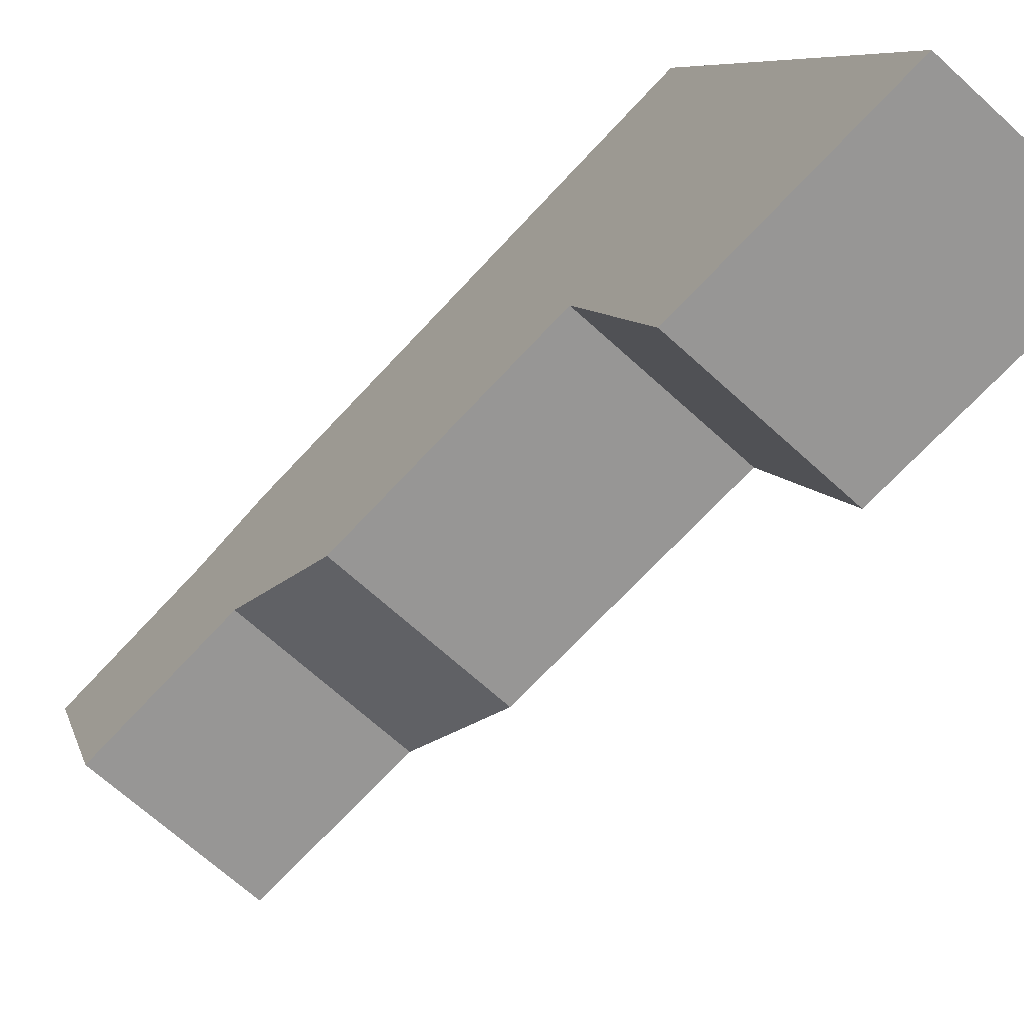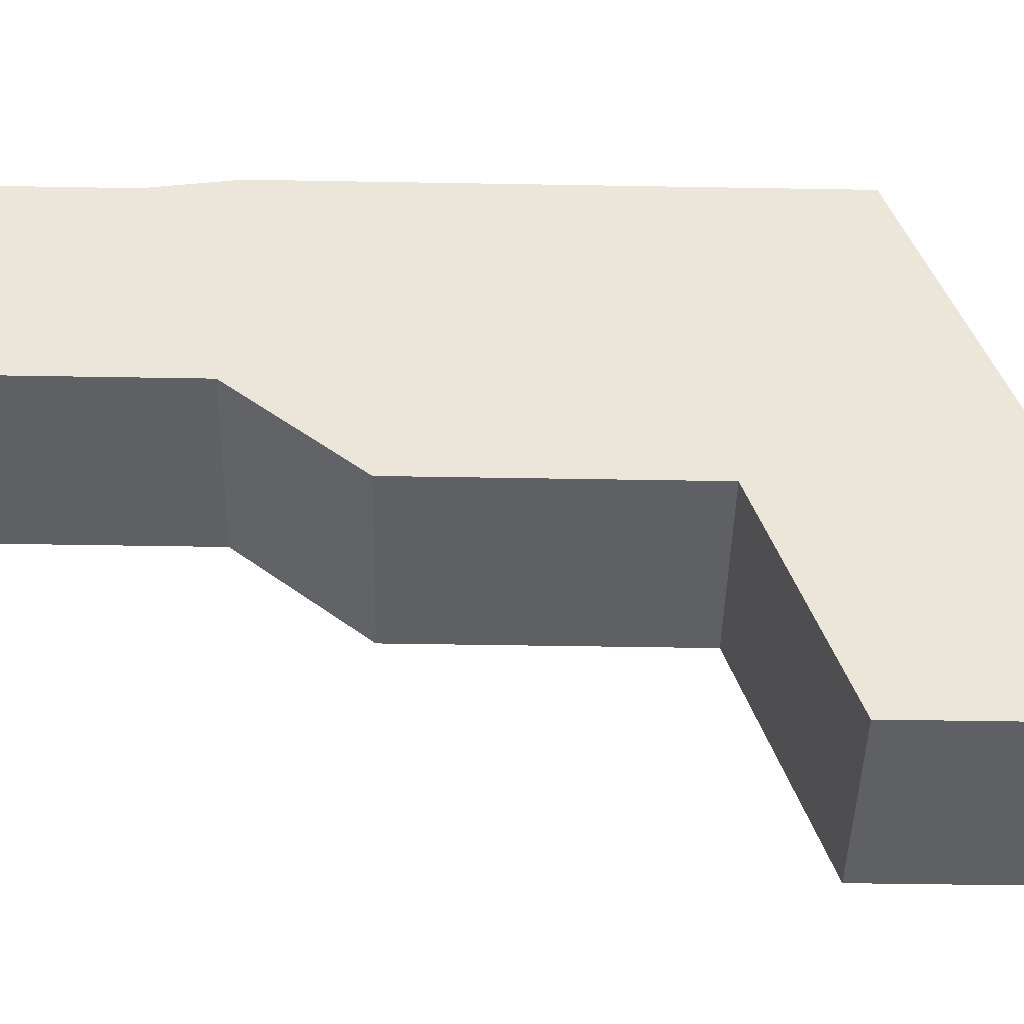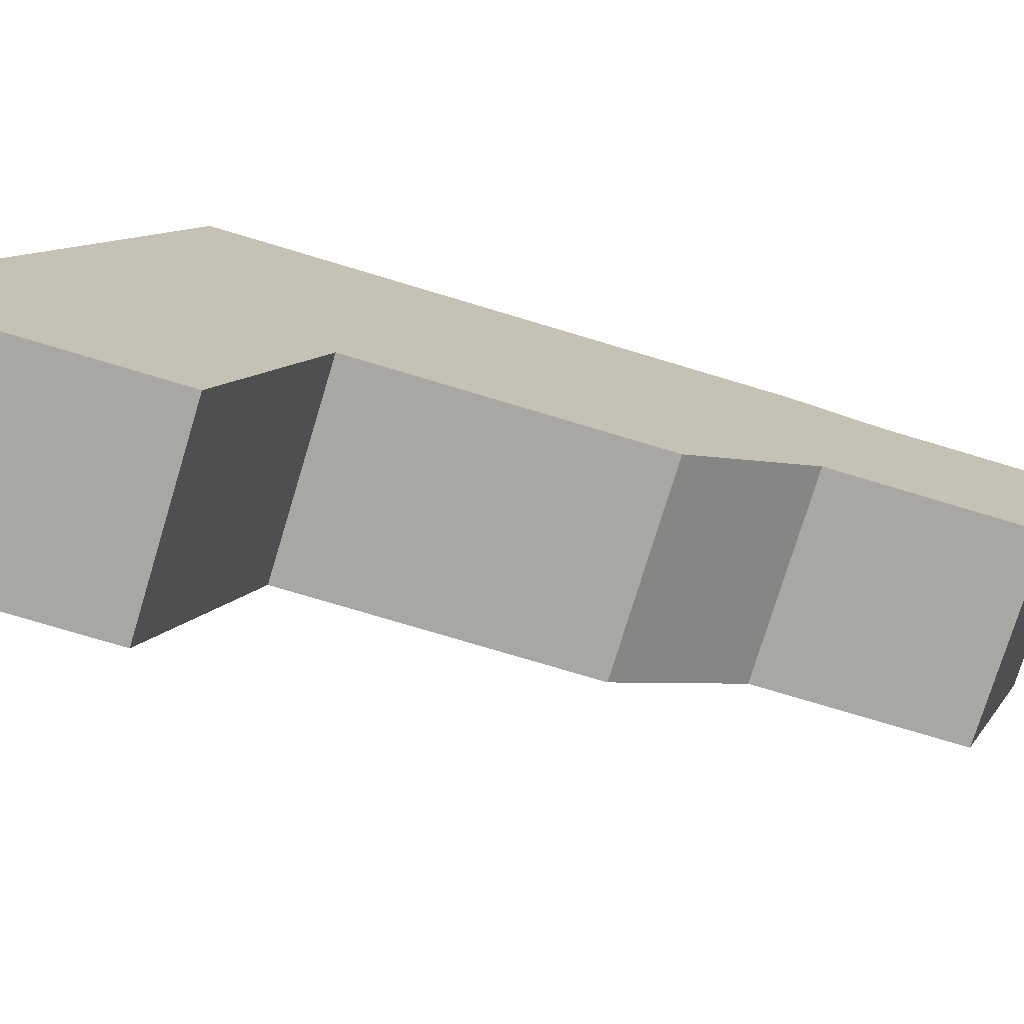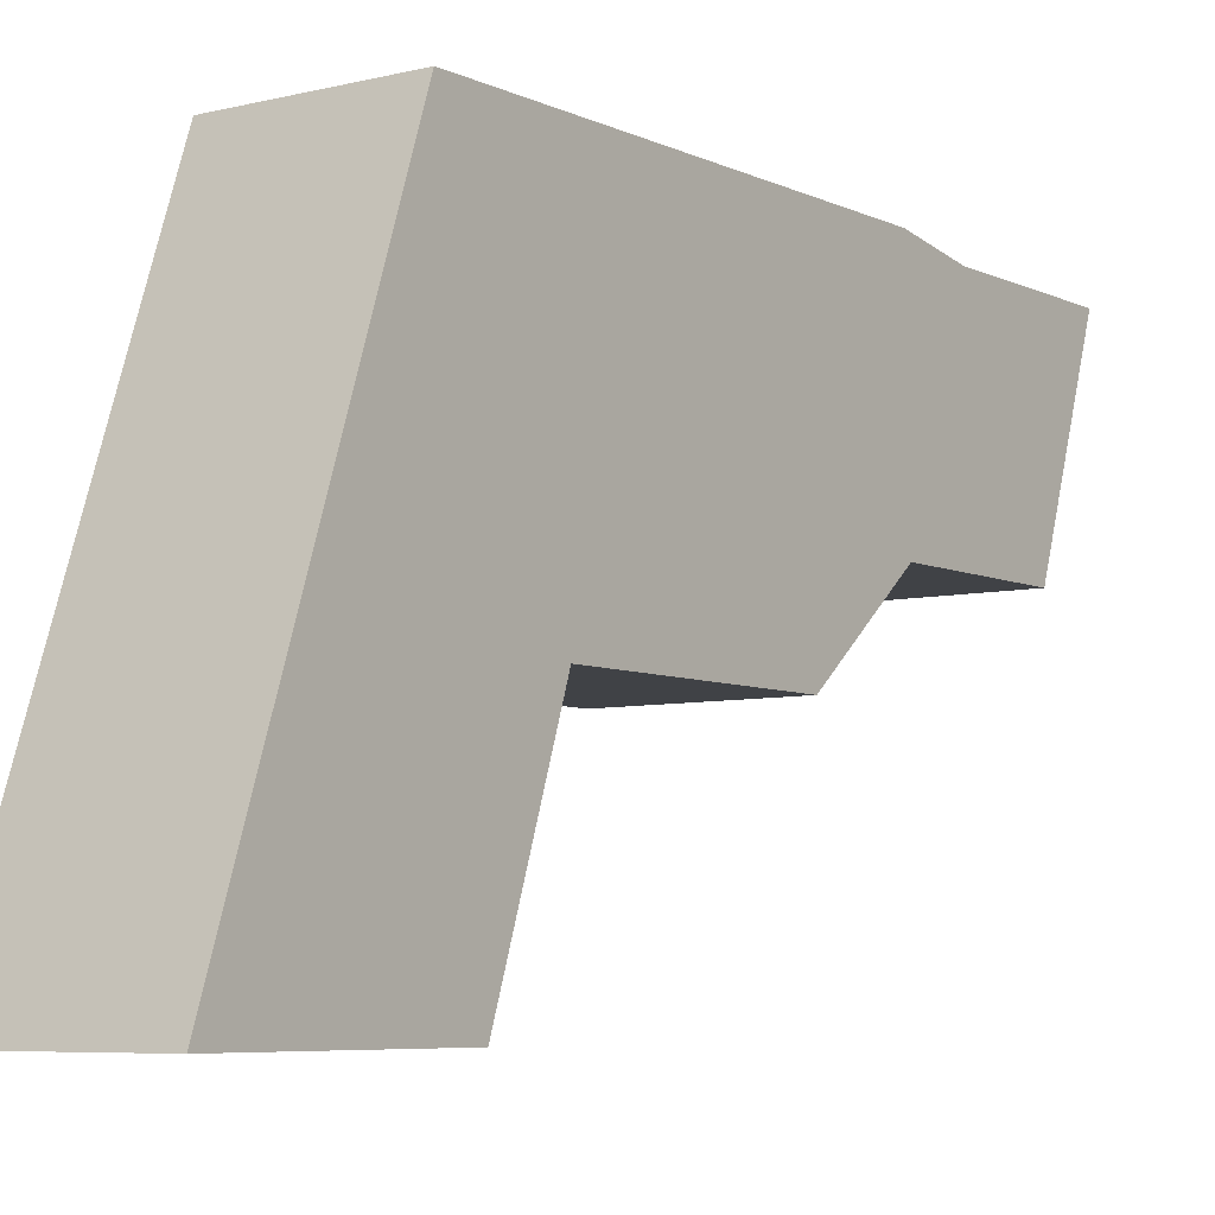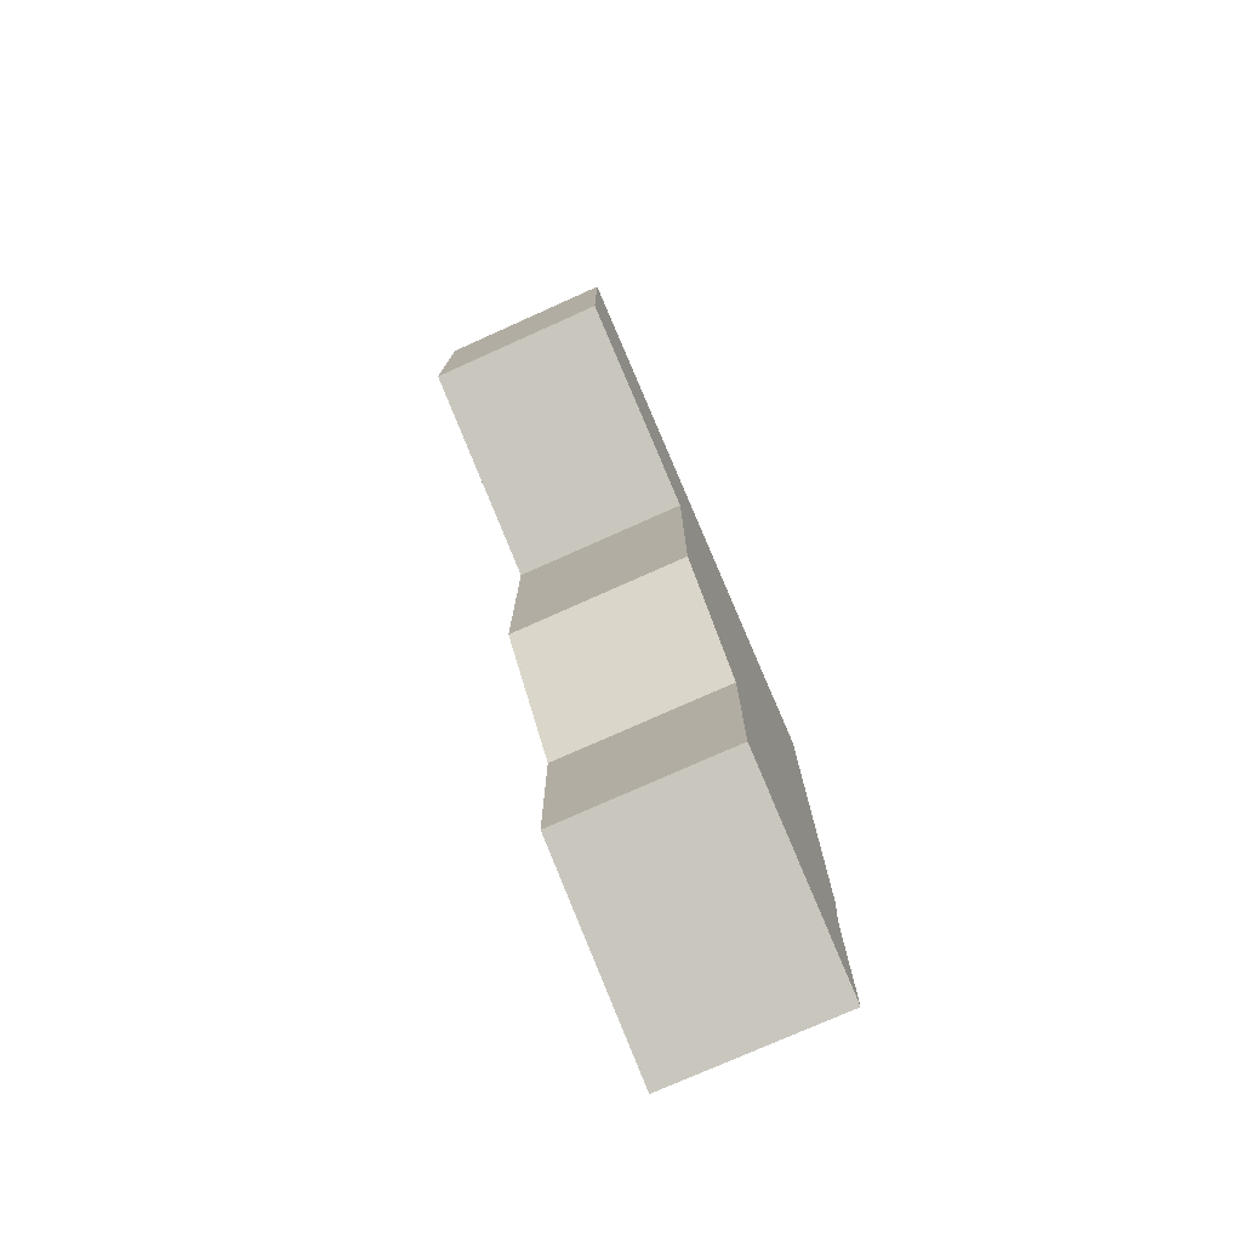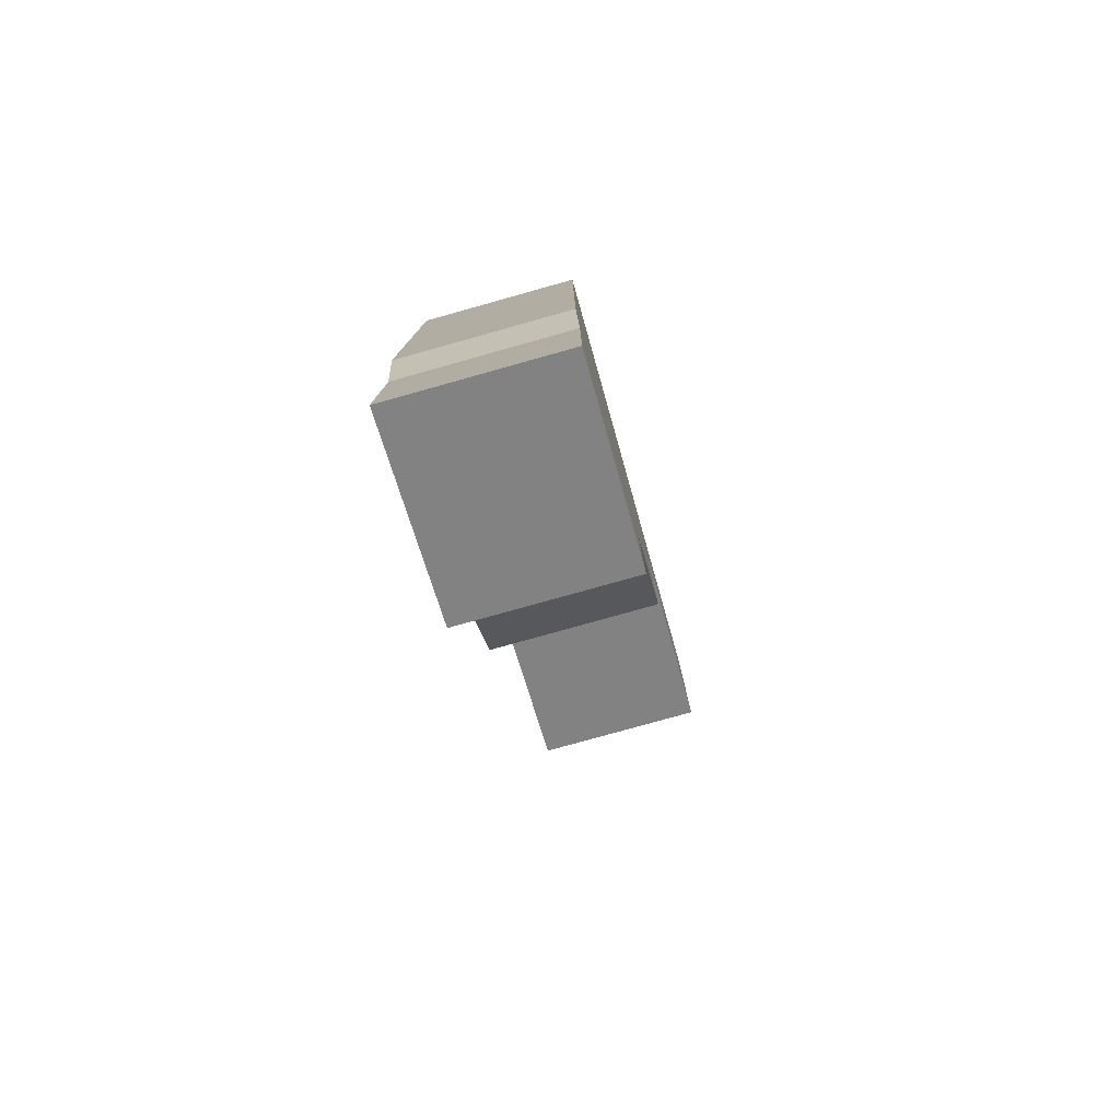
<metadata>
{"format":"obj","ext":"obj","renderer":"f3d","projection":"perspective","resolution":1024,"background":"white","views":[{"elev":-67.9,"azim":-42.5,"up":"+Y"},{"elev":-43.5,"azim":-91.2,"up":"+Y"},{"elev":-74.7,"azim":73.2,"up":"+Y"},{"elev":-6.4,"azim":36.2,"up":"+Y"},{"elev":-76.6,"azim":24.1,"up":"+Z"},{"elev":-78.8,"azim":-164.4,"up":"+Z"}]}
</metadata>
<code>
v 0.6999 0.2707 -0.1515
v 0.6999 0.8501 -0.3532
v 0.6999 0.2707 -0.4087
v 0.6999 0.8501 -0.6104
v 0.8946 0.2707 -0.1515
v 0.8946 0.8501 -0.3532
v 0.8946 0.2707 -0.4087
v 0.8946 0.8501 -0.6104
v 0.6999 0.5037 -0.2326
v 0.6999 0.5037 -0.4898
v 0.8946 0.5037 -0.4898
v 0.8946 0.5037 -0.2326
v 0.6999 0.8501 -0.8896
v 0.8946 0.8501 -0.8896
v 0.6999 0.5037 -0.7691
v 0.8946 0.5037 -0.7691
v 0.6999 0.8368 -0.9747
v 0.8946 0.8368 -0.9747
v 0.6999 0.6078 -0.895
v 0.8946 0.6078 -0.895
v 0.6999 0.8368 -1.17
v 0.8946 0.8368 -1.17
v 0.6999 0.6078 -1.09
v 0.8946 0.6078 -1.09
f 2 10 9
f 4 15 10
f 11 6 12
f 6 9 12
f 7 1 3
f 4 6 8
f 12 1 5
f 7 12 5
f 10 7 3
f 9 3 1
f 14 20 18
f 10 16 11
f 8 13 4
f 8 16 14
f 18 24 22
f 14 17 13
f 15 20 16
f 13 19 15
f 21 24 23
f 18 21 17
f 19 24 20
f 17 23 19
f 2 4 10
f 4 13 15
f 11 8 6
f 6 2 9
f 7 5 1
f 4 2 6
f 12 9 1
f 7 11 12
f 10 11 7
f 9 10 3
f 14 16 20
f 10 15 16
f 8 14 13
f 8 11 16
f 18 20 24
f 14 18 17
f 15 19 20
f 13 17 19
f 21 22 24
f 18 22 21
f 19 23 24
f 17 21 23

</code>
